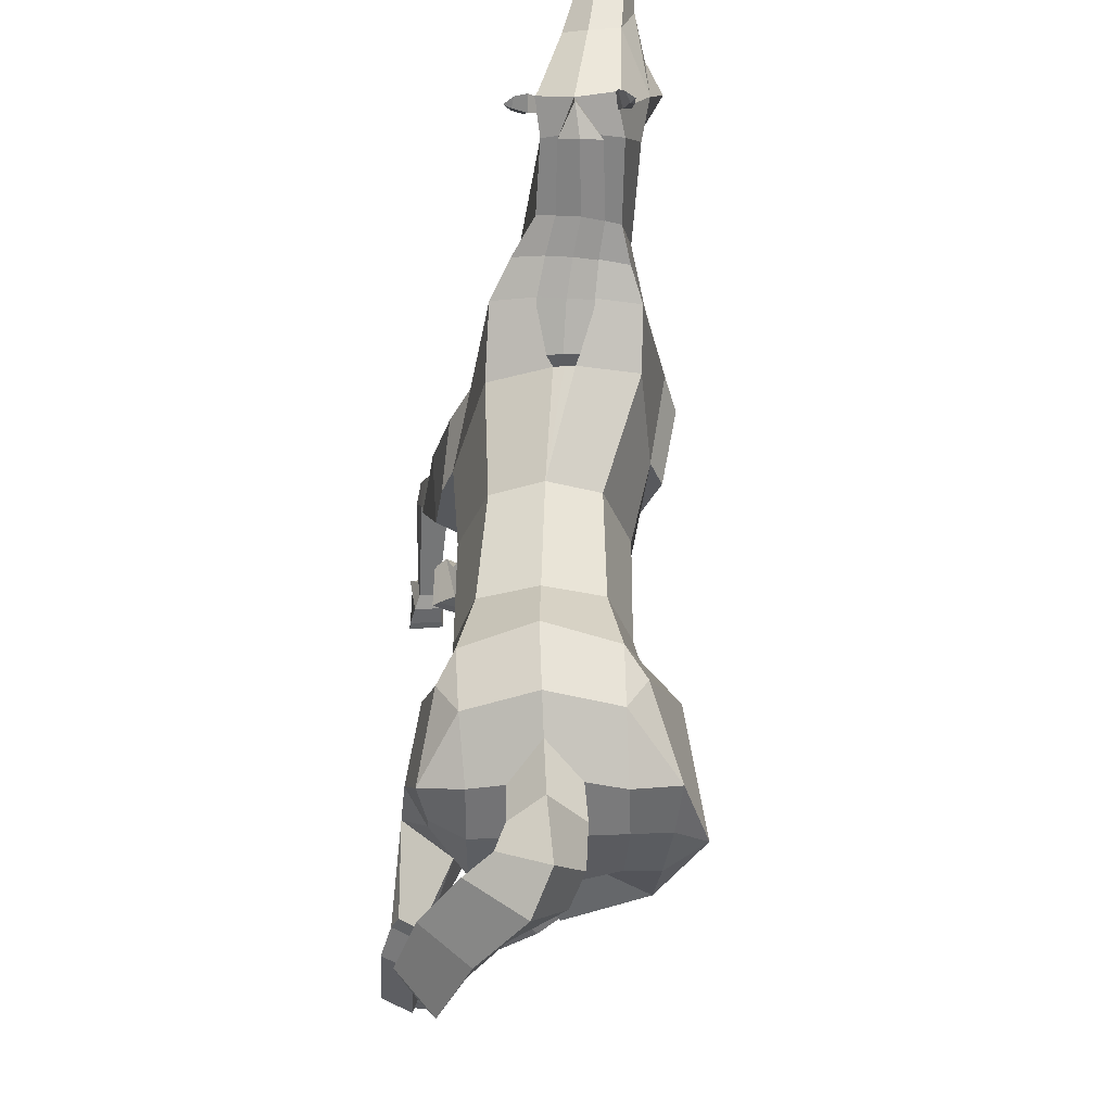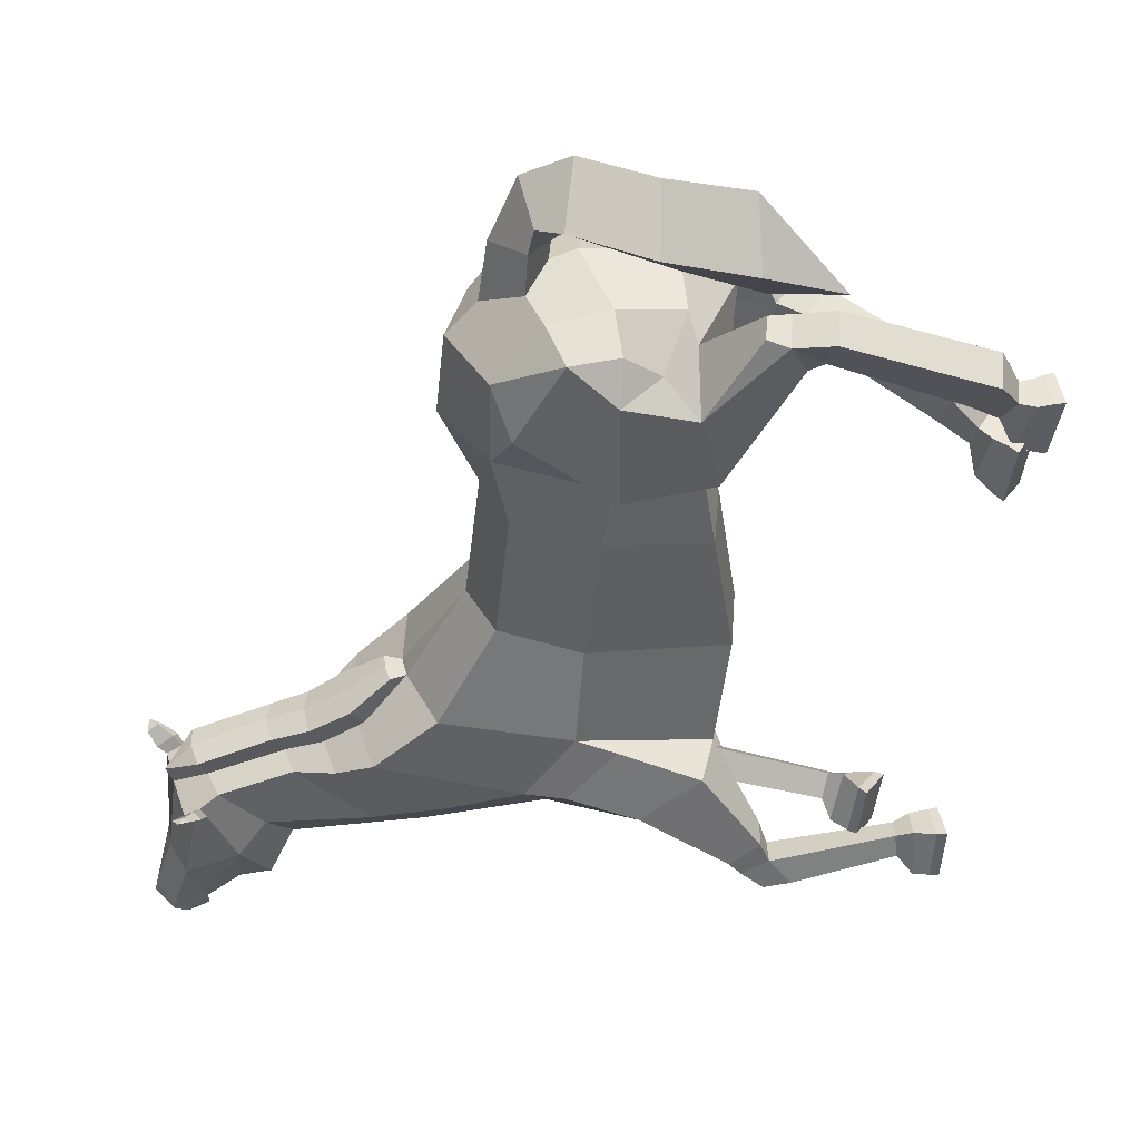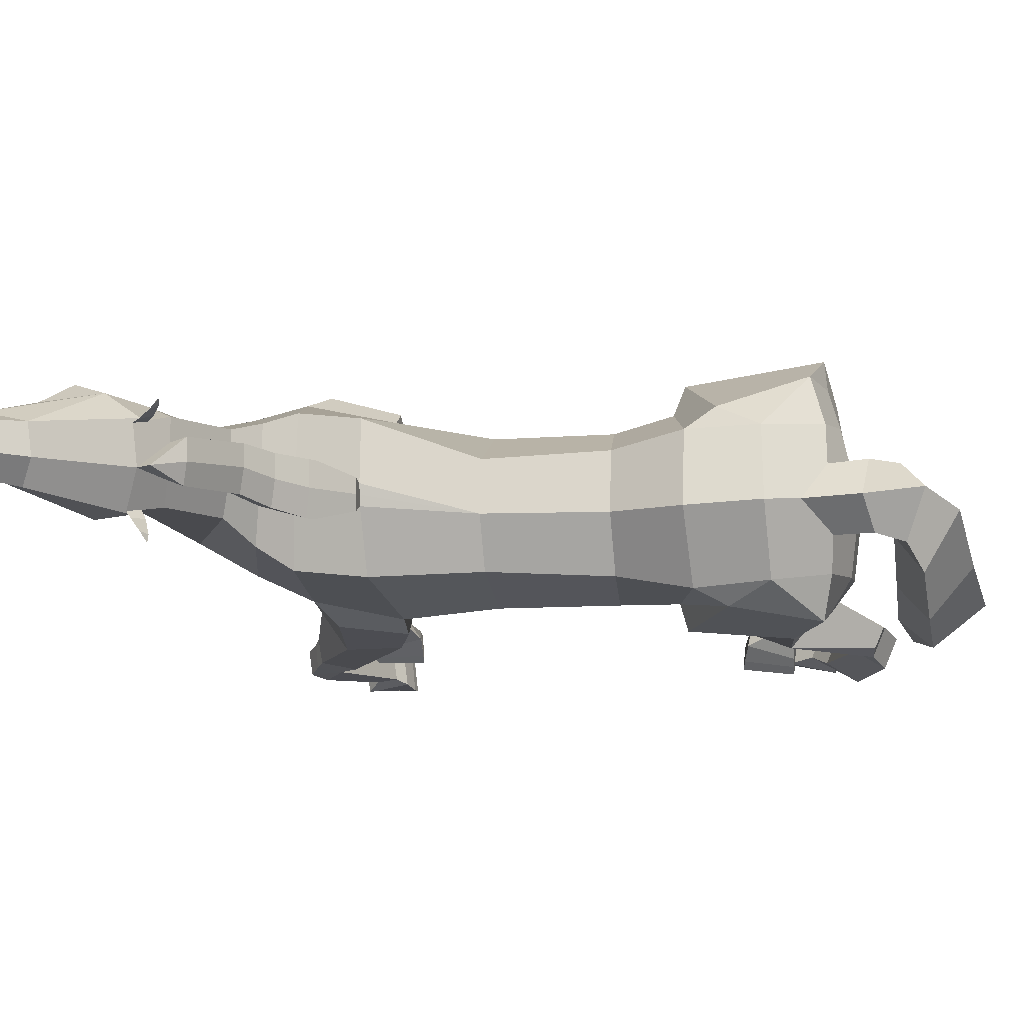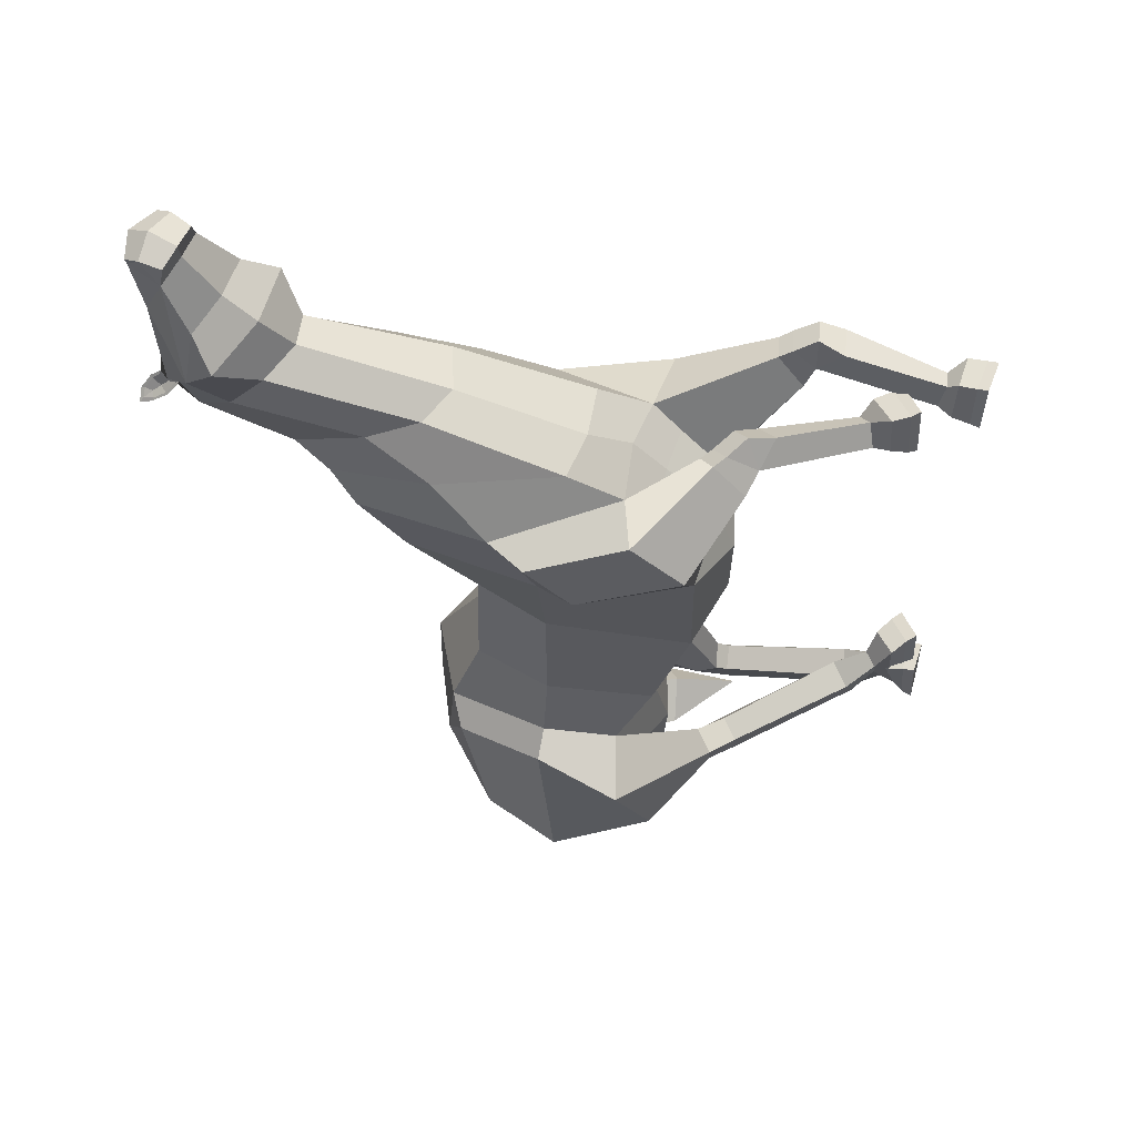
<metadata>
{"format":"obj","ext":"obj","renderer":"f3d","projection":"perspective","resolution":1024,"background":"white","views":[{"elev":-38.8,"azim":81.9,"up":"+Z"},{"elev":-51.0,"azim":173.1,"up":"+Y"},{"elev":-13.9,"azim":100.0,"up":"+Y"},{"elev":58.3,"azim":-173.9,"up":"+Z"}]}
</metadata>
<code>
o Horse_Cylinder
v 1.75 0.4742 0.5216
v 2.315 0.3635 -1.43
v 3.049 0.1304 0.4844
v 3.029 0.1139 -1.277
v 3.808 0.3305 0.4866
v 4.054 0.05032 -1.501
v 2.085 0.4017 -0.6313
v 3.049 0.1187 -0.7007
v 3.826 0.2367 -0.7567
v 2.228 0.4591 -2.303
v 2.541 0.23 -2.694
v 4.134 0.08459 -2.222
v 4.214 0.2331 1.527
v 3.006 0.06397 1.44
v 1.884 0.7393 1.817
v 2.478 -0.2467 -2.295
v 3.761 0.197 -2.757
v 2.653 0.3514 -2.93
v 3.235 0.2675 -2.921
v 4.735 0.2003 2.093
v 3.37 0.1966 2.257
v 2.495 0.5638 2.377
v 5.445 0.5435 2.562
v 4.697 0.4988 3.005
v 4.205 0.6999 3.144
v 6.107 0.4955 2.888
v 5.666 0.5939 3.283
v 5.417 0.8414 3.593
v 6.301 0.3948 3.113
v 5.883 0.4689 3.606
v 6.179 0.8742 4.599
v 6.382 0.661 4.089
v 6.486 0.7901 4.666
v 6.487 0.7998 4.75
v 6.351 0.8735 4.832
v 6.175 0.9725 4.796
v 2.179 0.1511 -1.399
v 2.988 -0.1471 -1.346
v 3.908 -0.1019 -1.813
v 3.576 -0.2113 -2.665
v 3.125 -0.2759 -2.358
v 2.804 -0.03525 -2.545
v 3.142 -0.06299 -2.701
v 2.101 -0.2031 -3.091
v 2.097 -0.003628 -3.179
v 1.716 -0.09302 -2.77
v 1.709 0.1506 -2.878
v 1.9 0.03518 -3.192
v 1.905 -0.2547 -3.067
v 1.593 -0.1351 -2.883
v 1.595 0.09319 -2.976
v 0.3907 -0.03147 -2.549
v 0.3852 0.2274 -2.663
v 0.2024 0.09591 -2.999
v 0.2088 -0.2105 -2.863
v -0.3606 0.1044 -2.077
v -0.2914 0.4186 -2.079
v -0.3244 0.3897 -2.665
v -0.3798 0.03527 -2.629
v 0.001892 0.1554 -2.704
v 0.09374 0.2518 -2.456
v 0.0956 0.08936 -2.382
v 0.006217 -0.03315 -2.621
v -0.1422 0.2189 -2.71
v -0.008897 0.3738 -2.169
v -0.06476 0.05754 -2.139
v -0.1439 -0.04264 -2.615
v 1.749 0.434 1.609
v 1.844 0.006446 1.725
v 2.634 -0.009964 1.475
v 2.35 -0.09358 2.172
v 3.011 0.01231 2.095
v 1.117 0.192 2.587
v 1.116 -0.0963 2.541
v 1.121 -0.1168 2.856
v 1.121 0.1267 2.894
v 0.8805 -0.1353 2.749
v 0.8844 0.1824 2.788
v -0.4576 -0.0331 2.599
v -0.3749 0.2831 2.605
v -0.3686 0.3051 2.076
v -0.4156 -0.06416 2.041
v 0.02385 0.2083 2.218
v -0.0354 0.1601 2.443
v -0.03447 -0.01628 2.413
v 0.02383 0.001465 2.186
v -0.1111 0.2563 2.133
v -0.1233 0.2205 2.553
v -0.1939 -0.09589 2.542
v -0.1168 -0.0342 2.095
v 1.462 -0.05449 2.665
v 1.222 -0.09102 2.358
v 1.209 0.261 2.41
v 1.454 0.193 2.709
v 3.921 0.5272 -2.788
v 3.942 0.5293 -3.165
v 3.923 0.4349 -3.45
v 3.709 0.1908 -3.595
v 2.22 -0.2376 -3.653
v 5.586 0.685 3.997
v 5.882 0.7938 4.207
v 6.199 0.4549 3.139
v 6.389 0.4017 3.135
v 6.267 0.461 3.052
v 6.24 0.3103 3.04
v 6.308 0.3481 2.985
v 6.46 0.3291 3.072
v 6.341 0.1828 2.959
v 6.393 0.1912 2.926
v 6.494 0.1999 2.973
v 6.43 0.1072 2.922
v 6.231 0.4228 3.117
v 6.304 0.3902 3.081
v 6.264 0.3107 3.041
v 6.379 0.3824 3.115
v 6.434 0.3251 3.065
v 6.343 0.2118 2.978
v 6.461 0.2247 2.988
v 6.423 0.1535 2.951
v 6.35 0.3276 3.023
v 6.388 0.2483 2.988
v -0.2829 0.2733 2.078
v -0.2789 0.2606 2.583
v -0.3631 -0.05575 2.578
v -0.324 -0.06326 2.054
v -0.2375 0.338 -2.675
v -0.1779 0.3973 -2.109
v -0.2447 0.0818 -2.101
v -0.2816 0.009562 -2.623
v 4.903 0.6833 2.053
v 5.538 0.7658 2.502
v 4.513 0.841 1.535
v 4.657 0.7596 1.534
v 6.228 0.7076 2.832
v 4.839 0.6893 1.996
v 5.044 0.6151 1.903
v 5.674 0.699 2.343
v 6.318 0.625 2.655
v 4.981 0.6166 1.854
v 1.692 1.189 0.5305
v 2.414 1.064 -1.384
v 1.986 1.847 0.517
v 2.633 1.844 -1.41
v 3.317 1.763 0.4866
v 3.332 1.907 -1.275
v 3.989 1.385 0.4866
v 4.275 1.505 -1.465
v 4.084 0.8301 0.4866
v 4.508 0.7252 -1.466
v 2.017 1.135 -0.6281
v 2.309 1.798 -0.6266
v 3.312 1.759 -0.6922
v 4.013 1.406 -0.7509
v 4.086 0.795 -0.746
v 2.16 1.113 -2.218
v 2.545 1.686 -2.176
v 2.546 1.521 -2.702
v 4.34 1.501 -2.179
v 4.517 0.7488 -2.201
v 4.546 1.68 1.529
v 3.361 1.966 1.461
v 2.018 1.554 1.8
v 1.939 1.149 1.814
v 2.199 1.109 -2.777
v 2.254 2.072 -2.747
v 3.944 1.581 -2.75
v 3.626 0.782 -3.288
v 2.849 1.711 -2.877
v 2.722 1.045 -3.031
v 3.532 0.9289 -3.027
v 3.435 1.671 -2.87
v 4.538 0.9452 1.533
v 4.967 1.633 2.022
v 3.772 2.06 2.257
v 2.648 1.592 2.384
v 2.626 1.062 2.473
v 5.507 1.35 2.497
v 4.841 1.557 2.93
v 4.366 1.496 3.132
v 4.142 1.132 3.129
v 6.302 1.256 2.796
v 5.97 1.469 3.143
v 5.654 1.467 3.496
v 5.408 1.216 3.685
v 6.538 0.7476 3.003
v 6.578 1.175 2.983
v 6.301 1.502 3.406
v 6.384 1.363 4.501
v 6.239 1.154 4.637
v 6.56 0.8812 3.952
v 6.604 1.191 3.982
v 6.697 0.9719 4.685
v 6.684 0.9571 4.586
v 6.669 1.228 4.578
v 6.675 1.249 4.659
v 6.49 1.09 4.842
v 6.539 1.323 4.741
v 6.244 1.184 4.794
v 6.341 1.368 4.716
v 2.582 2.429 -1.63
v 3.359 2.187 -1.397
v 4.179 1.736 -1.757
v 3.871 2.072 -2.618
v 3.188 2.419 -2.728
v 2.795 2.064 -2.822
v 3.343 2.077 -2.76
v 1.866 1.288 -2.85
v 1.98 1.119 -2.774
v 1.708 1.426 -2.371
v 1.848 1.219 -2.278
v 1.865 1.051 -2.625
v 1.7 1.296 -2.736
v 1.462 1.212 -2.45
v 1.591 1.021 -2.363
v 0.3803 0.6183 -2.198
v 0.5286 0.3986 -2.099
v 0.4751 0.1846 -2.438
v 0.2996 0.4448 -2.555
v -0.2605 0.268 -1.641
v -0.09794 0.01345 -1.632
v -0.09092 -0.05619 -2.173
v -0.284 0.2816 -2.223
v 0.2063 0.1933 -2.197
v 0.2125 0.3254 -1.948
v 0.1209 0.4625 -2.005
v 0.09702 0.358 -2.269
v 0.1012 0.08138 -2.187
v 0.1293 0.2293 -1.705
v -0.02592 0.4445 -1.729
v -0.04731 0.3578 -2.251
v 1.997 1.885 1.586
v 1.678 1.189 1.184
v 2.079 2.037 1.816
v 3.036 2.141 1.492
v 2.565 2.028 2.294
v 3.45 2.223 2.096
v 1.675 0.9295 2.146
v 1.53 1.121 2.311
v 1.652 0.9604 2.554
v 1.775 0.7986 2.414
v 1.41 0.8865 2.488
v 1.569 0.6791 2.304
v 0.1706 0.3888 2.355
v 0.3343 0.1311 2.351
v 0.3451 0.1208 1.807
v 0.1478 0.4588 1.869
v 0.6544 0.4338 1.893
v 0.6847 0.3069 2.092
v 0.596 0.4269 2.19
v 0.55 0.5713 2.012
v 0.5415 0.3434 1.803
v 0.5837 0.2311 2.274
v 0.4185 0.4896 2.318
v 0.3915 0.5545 1.964
v 1.927 1.216 2.443
v 1.628 1.326 2.201
v 1.79 1.1 2.009
v 2.047 1.045 2.304
v 3.752 0.8892 -2.925
v 4.014 1.183 -2.759
v 4.273 0.7998 -2.52
v 3.757 0.8853 -3.186
v 3.385 0.6181 -3.331
v 3.98 1.221 -3.136
v 4.258 0.8267 -3.073
v 2.113 0.07088 -3.327
v 3.669 1.247 -3.422
v 4.076 0.9156 -3.638
v 1.505 -0.03743 -3.464
v 3.27 1.154 -3.565
v 3.674 0.7763 -3.942
v 2.097 0.4197 -3.629
v 2.319 0.1409 -4.169
v 5.679 1.245 3.994
v 6.005 1.688 3.799
v 5.961 1.186 4.221
v 6.173 1.489 4.066
v 6.46 1.21 3.014
v 6.645 1.117 3.016
v 6.497 1.156 2.94
v 6.571 1.265 2.884
v 6.595 1.185 2.848
v 6.738 1.118 2.942
v 6.721 1.273 2.781
v 6.752 1.227 2.756
v 6.832 1.169 2.813
v 6.833 1.264 2.732
v 6.504 1.206 2.987
v 6.578 1.173 2.952
v 6.589 1.249 2.887
v 6.647 1.136 2.991
v 6.719 1.135 2.931
v 6.706 1.256 2.807
v 6.793 1.175 2.831
v 6.802 1.242 2.773
v 6.646 1.175 2.883
v 6.721 1.202 2.832
v 0.4146 0.1833 1.806
v 0.4199 0.1743 2.326
v 0.2556 0.4334 2.336
v 0.2321 0.493 1.878
v -0.01044 0.0101 -2.184
v -0.002632 0.0871 -1.656
v -0.1633 0.3302 -1.668
v -0.1871 0.3174 -2.23
v 4.975 1.119 2.031
v 5.561 1.125 2.473
v 4.563 1.049 1.532
v 4.726 1.065 1.527
v 6.303 1.024 2.796
v 4.912 1.128 1.975
v 4.713 0.908 1.528
v 5.112 1.15 1.872
v 5.1 0.8846 1.865
v 5.703 1.156 2.306
v 5.741 0.9267 2.294
v 6.41 1.038 2.61
v 6.401 0.8185 2.605
v 6.622 0.7424 2.857
v 5.055 1.154 1.825
v 1.552 -0.01434 -3.3
v 1.561 -0.3132 -3.171
v 1.465 1.128 -2.77
v 1.636 0.8756 -2.656
v 1.333 0.1651 2.769
v 1.343 -0.08258 2.741
v 1.944 0.961 2.343
v 1.822 1.128 2.481
v 2.985 -0.1126 -3.627
v 3.03 0.3735 -4.058
v 2.779 0.2625 -3.332
v 2.726 0.7089 -3.599
v 4.027 0.3222 2.637
v 5.071 0.3602 2.363
v 2.969 0.7268 2.753
v 3.005 1.208 2.754
v 5.195 0.7112 2.311
v 5.403 0.8998 2.104
v 5.339 0.6493 2.149
v 4.271 1.786 2.65
v 5.202 1.481 2.288
v 3.143 1.63 2.719
v 5.24 1.108 2.284
v 5.386 1.145 2.115
v 2.232 0.639 2.124
v 2.326 1.099 2.181
v 2.375 1.573 2.122
f 150 141 2 7
f 7 2 4 8
f 8 4 6 9
f 9 6 149 154
f 5 9 154 148
f 5 148 132 13
f 3 8 9 5
f 1 7 8 3
f 140 150 7 1
f 6 4 39
f 2 141 155 10
f 11 48 10
f 149 6 12 159
f 12 17 95 261 159
f 11 18 42 16
f 13 132 135 130 20
f 48 47 2 10
f 17 12 40
f 3 5 13 14
f 1 3 14 68
f 140 1 68 232
f 37 16 41 38
f 18 19 43 42
f 169 18 11 164
f 170 19 18 169
f 155 164 11 10
f 14 13 20 21
f 346 345 22 176
f 333 334 23 24
f 335 333 24 25
f 334 337 131 23
f 336 335 25 180
f 180 25 28 184
f 24 23 26 27
f 23 131 134 26
f 25 24 27 28
f 184 28 100 274
f 27 26 104 102 30
f 26 134 185 103 104
f 28 27 30 100
f 30 102 29 32
f 31 32 33
f 32 190 193 33
f 38 41 40 39
f 200 209 210 143
f 42 43 41
f 16 42 41
f 41 43 40
f 19 17 40 43
f 4 2 37 38
f 2 47 46 37
f 48 11 45
f 37 46 49 16
f 48 45 44 49
f 16 49 44
f 321 322 55 54
f 49 46 50
f 47 48 51
f 46 47 51 50
f 51 321 54 53
f 50 51 53 52
f 322 50 52 55
f 54 55 63 60
f 39 12 6
f 55 52 62 63
f 52 53 61 62
f 53 54 60 61
f 60 63 67 64
f 63 62 66 67
f 62 61 65 66
f 61 60 64 65
f 68 14 70 69
f 232 68 15 163
f 69 70 72 71
f 21 22 71 72
f 14 21 72 70
f 325 76 75 326
f 76 73 78
f 75 76 78 77
f 74 75 77
f 73 74 86 83
f 74 77 85 86
f 77 78 84 85
f 78 73 83 84
f 83 86 90 87
f 86 85 89 90
f 85 84 88 89
f 84 83 87 88
f 40 12 39
f 345 15 93 94
f 69 71 91 92
f 69 92 93 68
f 68 93 15
f 22 94 91 71
f 326 75 74
f 259 95 17 19 170
f 101 30 31
f 276 101 31 189
f 100 30 101
f 32 31 30
f 274 100 101 276
f 106 107 110 109
f 104 103 107 106
f 108 111 119 117
f 105 106 109 108
f 102 104 106 105
f 107 103 115 116
f 105 108 117 114
f 109 110 111
f 29 102 112 113
f 111 110 118 119
f 103 29 113 115
f 108 109 111
f 190 32 29 103 185
f 118 121 119
f 118 116 120 121
f 120 113 112 114
f 113 120 116 115
f 120 114 117 121
f 102 105 114 112
f 110 107 116 118
f 121 117 119
f 132 148 172
f 150 151 143 141
f 151 152 145 143
f 152 153 147 145
f 153 154 149 147
f 146 148 154 153
f 146 160 308 148
f 144 146 153 152
f 142 144 152 151
f 140 142 151 150
f 147 202 201 145
f 143 156 155 141
f 211 157 156
f 149 159 158 147
f 158 159 261 260 166
f 157 165 205 168
f 160 173 306 311 308
f 143 210 211 156
f 166 203 158
f 144 161 160 146
f 142 231 161 144
f 140 232 231 142
f 200 201 204 165
f 168 205 206 171
f 169 164 157 168
f 170 169 168 171
f 155 156 157 164
f 161 174 173 160
f 346 176 175 347
f 340 178 177 341
f 342 179 178 340
f 341 177 307 343
f 336 180 179 342
f 180 184 183 179
f 178 182 181 177
f 177 181 310 307
f 179 183 182 178
f 184 274 275 183
f 182 187 278 280 181
f 181 280 279 185 310
f 183 275 187 182
f 187 191 186 278
f 188 194 191
f 191 194 193 190
f 201 202 203 204
f 205 204 206
f 165 204 205
f 204 203 206
f 171 206 203 166
f 145 201 200 143
f 211 208 157
f 165 212 209 200
f 211 212 207 208
f 157 208 207 165
f 165 207 212
f 324 217 218 323
f 212 213 209
f 210 214 211
f 209 213 214 210
f 214 216 217 324
f 213 215 216 214
f 323 218 215 213
f 217 223 226 218
f 202 147 158
f 218 226 225 215
f 215 225 224 216
f 216 224 223 217
f 223 227 230 226
f 226 230 229 225
f 225 229 228 224
f 224 228 227 223
f 231 233 234 161
f 232 163 162 231
f 233 235 236 234
f 174 236 235 175
f 161 234 236 174
f 327 328 239 240
f 240 242 237
f 239 241 242 240
f 238 241 239
f 237 247 250 238
f 238 250 249 241
f 241 249 248 242
f 242 248 247 237
f 247 251 254 250
f 250 254 253 249
f 249 253 252 248
f 248 252 251 247
f 203 202 158
f 347 258 257 162
f 233 256 255 235
f 233 231 257 256
f 231 162 257
f 175 235 255 258
f 328 238 239
f 259 170 171 166 260
f 277 188 187
f 276 189 188 277
f 275 277 187
f 191 187 188
f 274 276 277 275
f 282 285 286 283
f 280 282 283 279
f 284 293 295 287
f 281 284 285 282
f 278 281 282 280
f 283 292 291 279
f 281 290 293 284
f 285 287 286
f 186 289 288 278
f 287 295 294 286
f 279 291 289 186
f 284 287 285
f 190 185 279 186 191
f 294 295 297
f 294 297 296 292
f 296 290 288 289
f 289 291 292 296
f 296 297 293 290
f 278 288 290 281
f 286 294 292 283
f 297 295 293
f 308 172 148
f 49 50 322
f 51 48 321
f 48 49 322 321
f 212 323 213
f 214 324 211
f 211 324 323 212
f 39 4 38
f 93 92 74 73
f 91 326 74 92
f 73 76 325
f 94 325 326 91
f 255 256 238 328
f 237 327 240
f 258 255 328 327
f 257 237 238 256
f 16 44 45 11
f 176 336 342 175
f 173 341 343 306
f 175 342 340 174
f 174 340 341 173
f 176 22 335 336
f 20 130 337 334
f 22 21 333 335
f 21 20 334 333
f 175 258 347
f 237 257 258 327
f 163 346 347 162
f 22 345 94
f 73 325 94 93
f 163 15 345 346
f 95 259 262 96
f 33 193 192 34
f 34 192 196 35
f 35 196 198 36
f 36 198 189 31
f 34 35 33
f 36 31 35
f 31 33 35
f 127 126 58 57
f 57 58 59 56
f 128 127 57 56
f 129 128 56 59
f 126 129 59 58
f 123 122 81 80
f 80 81 82 79
f 124 123 80 79
f 125 124 79 82
f 122 125 82 81
f 265 96 97 268
f 261 95 96 265
f 96 262 167 97
f 268 97 98 271
f 97 167 263 98
f 329 331 266 99
f 330 329 99 273
f 99 266 269
f 273 99 269
f 87 90 125 122
f 90 89 124 125
f 89 88 123 124
f 88 87 122 123
f 64 67 129 126
f 67 66 128 129
f 66 65 127 128
f 65 64 126 127
f 339 136 314 338
f 337 130 136 339
f 135 132 133 139
f 130 135 139 136
f 134 131 137 138
f 138 137 316 318
f 136 139 133 312 314
f 319 138 318
f 133 132 312
f 185 134 138 319
f 132 172 312
f 260 264 262 259
f 194 195 192 193
f 195 197 196 192
f 197 199 198 196
f 199 188 189 198
f 195 194 197
f 199 197 188
f 188 197 194
f 303 220 221 302
f 220 219 222 221
f 304 219 220 303
f 305 222 219 304
f 302 221 222 305
f 299 244 245 298
f 244 243 246 245
f 300 243 244 299
f 301 246 243 300
f 298 245 246 301
f 265 268 267 264
f 261 265 264 260
f 264 267 167 262
f 268 271 270 267
f 267 270 263 167
f 332 272 266 331
f 330 273 272 332
f 272 269 266
f 273 269 272
f 251 298 301 254
f 254 301 300 253
f 253 300 299 252
f 252 299 298 251
f 227 302 305 230
f 230 305 304 229
f 229 304 303 228
f 228 303 302 227
f 344 338 314 313
f 343 344 313 306
f 311 320 309 308
f 306 313 320 311
f 310 317 315 307
f 317 318 316 315
f 313 314 312 309 320
f 319 318 317
f 309 312 308
f 185 319 317 310
f 308 312 172
f 271 330 332 270
f 270 332 331 263
f 271 98 329 330
f 98 263 331 329
f 307 315 344 343
f 315 316 338 344
f 131 337 339 137
f 137 339 338 316

</code>
